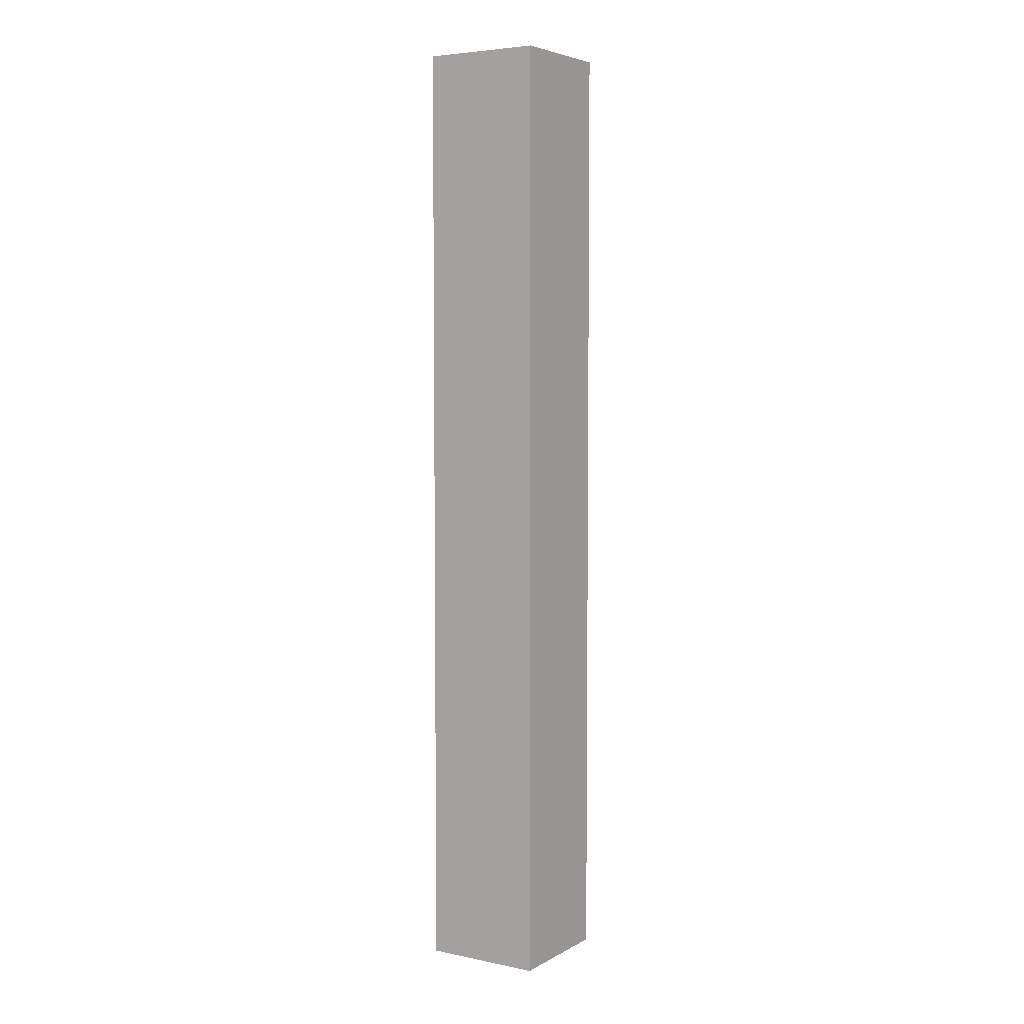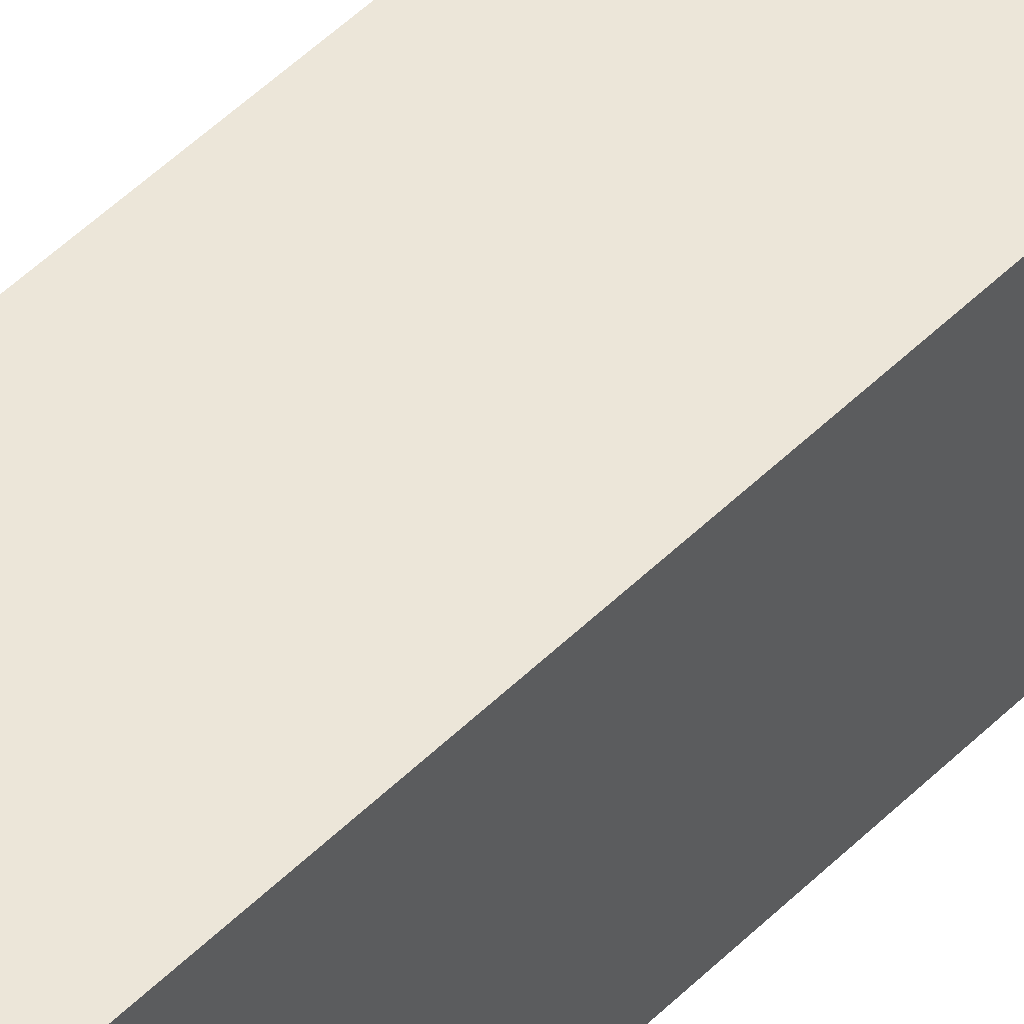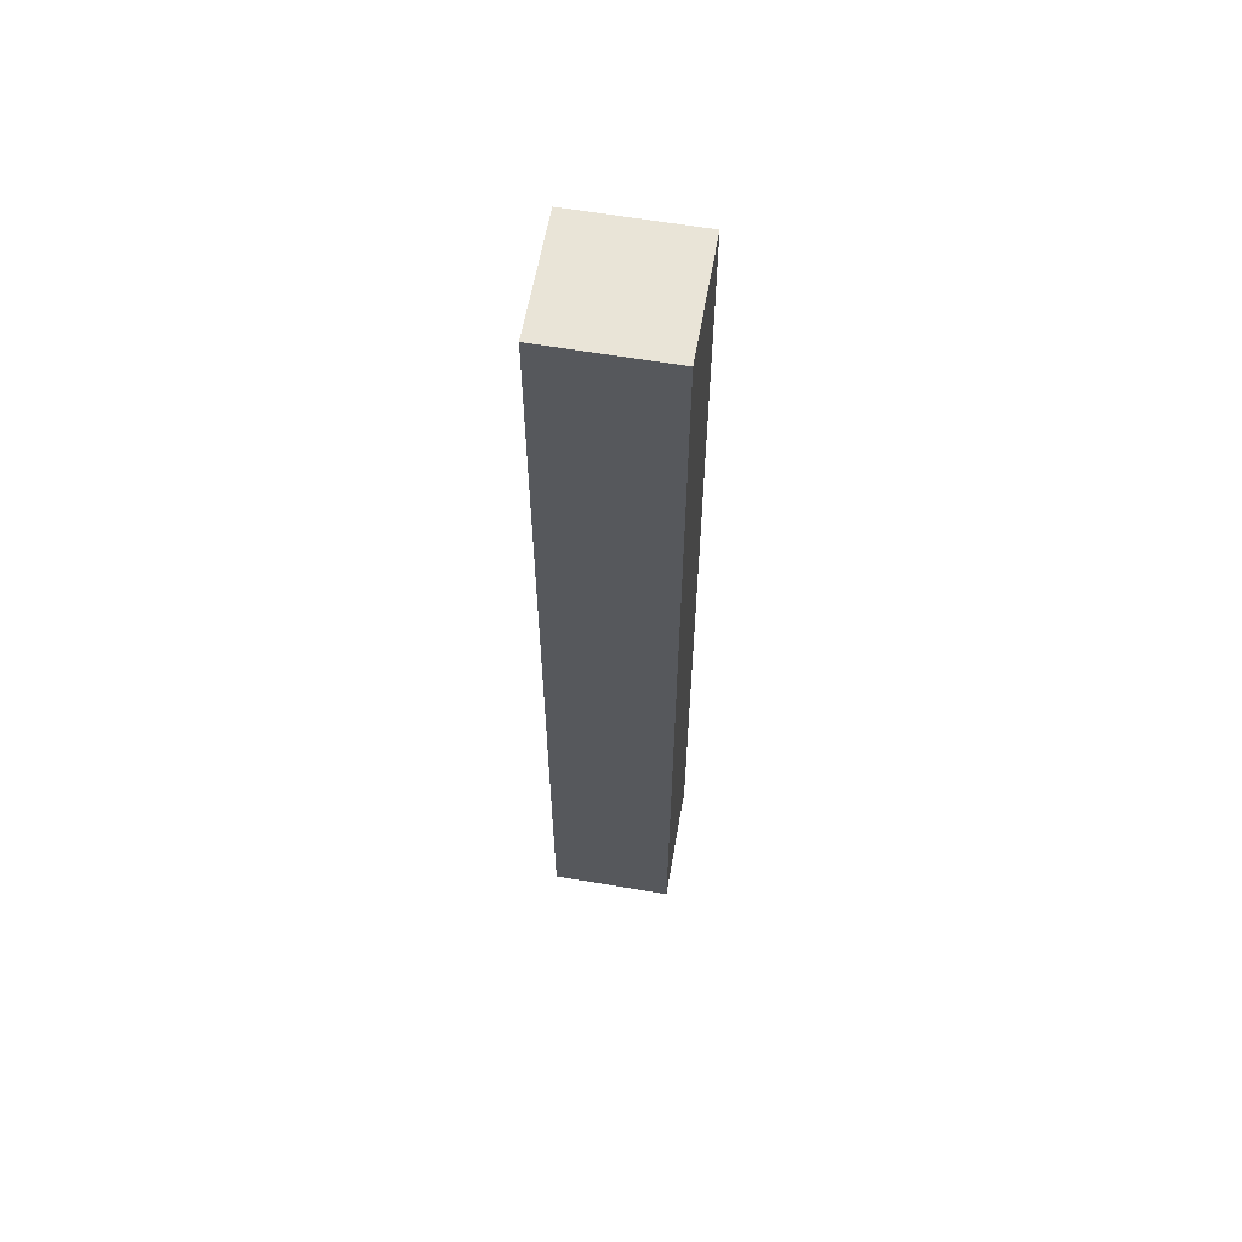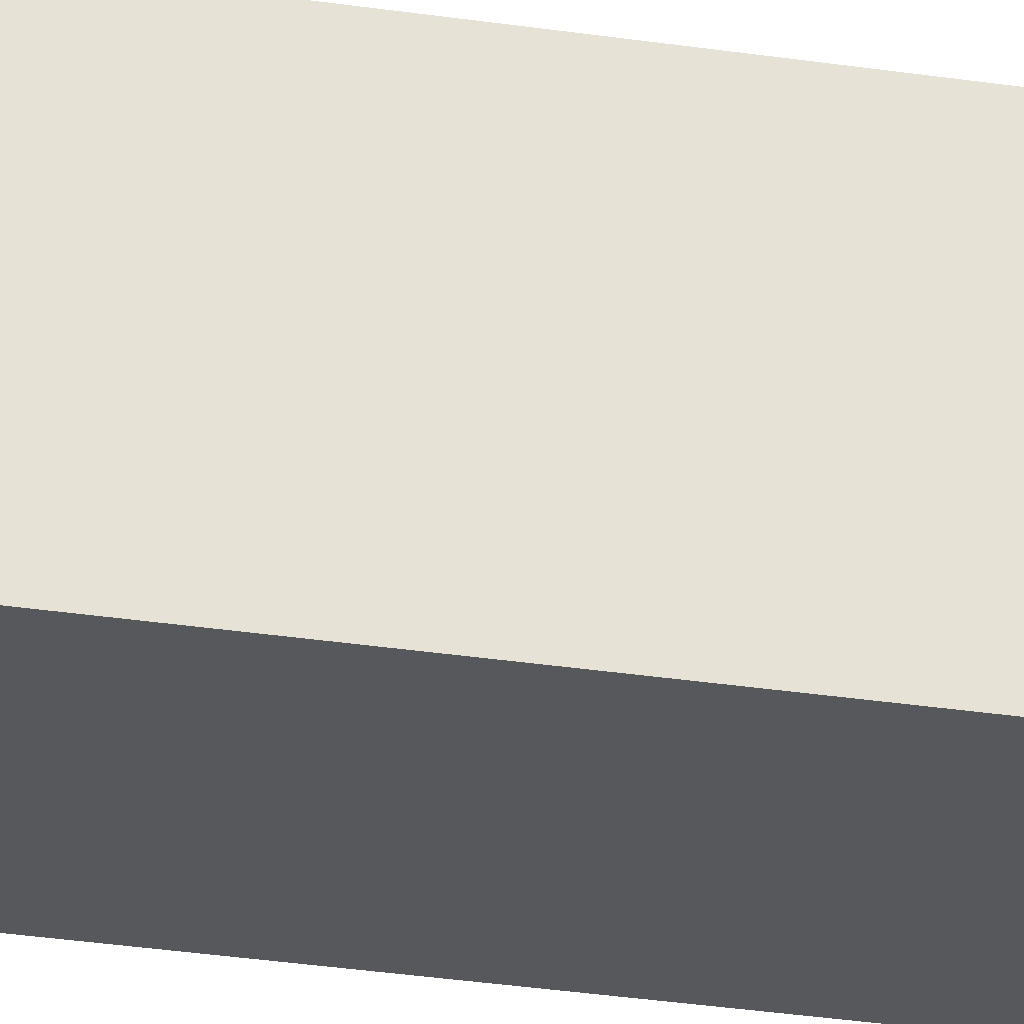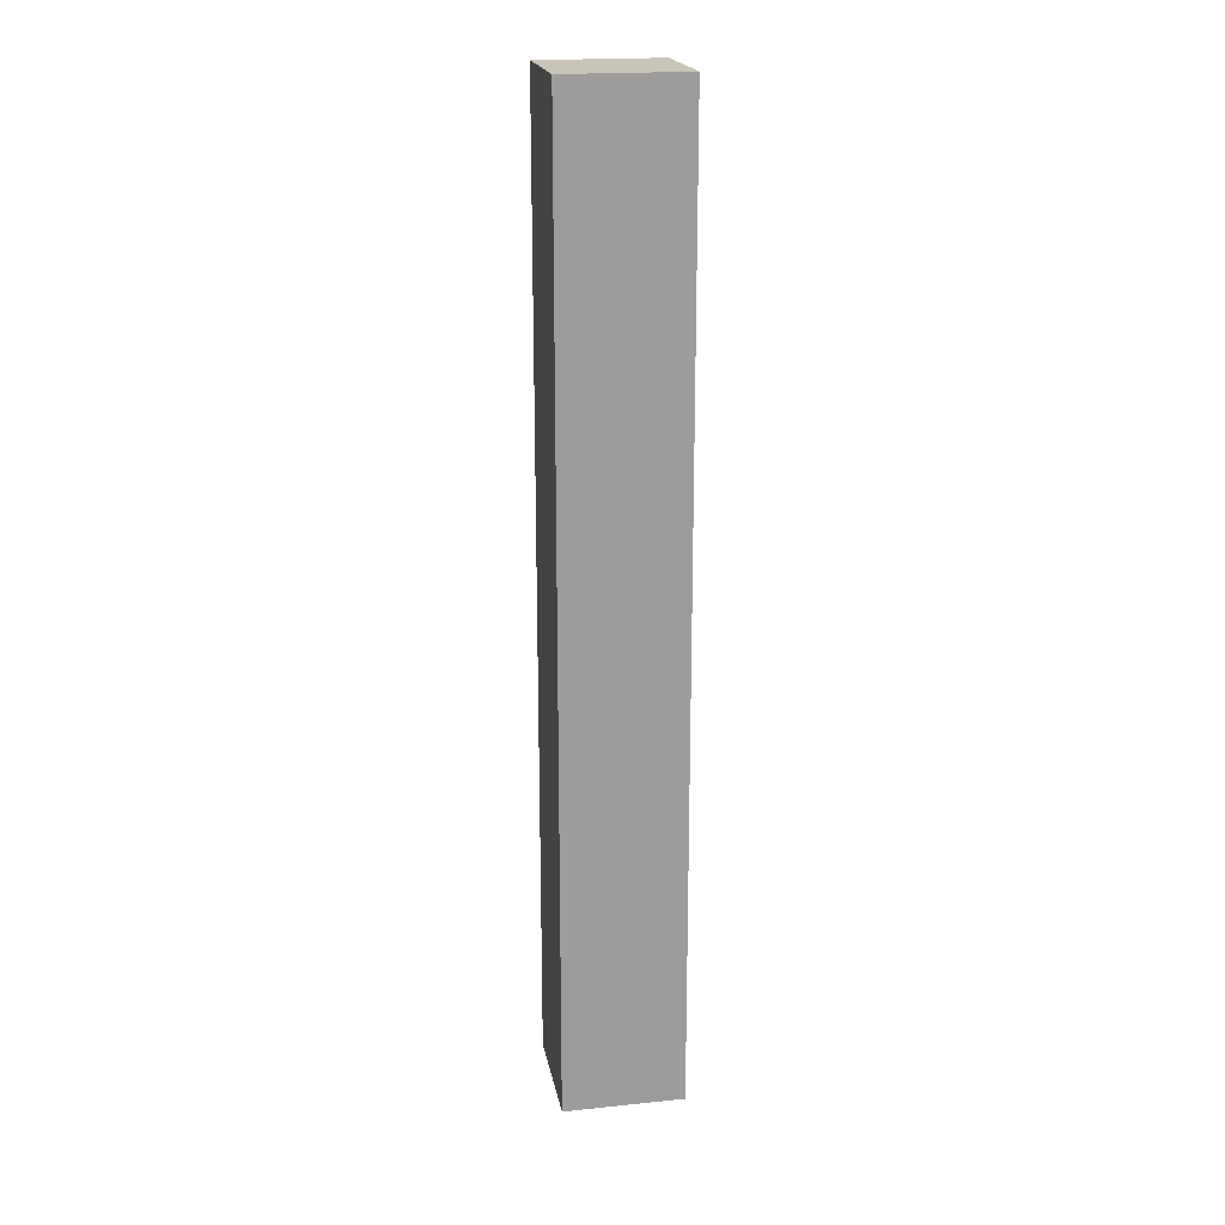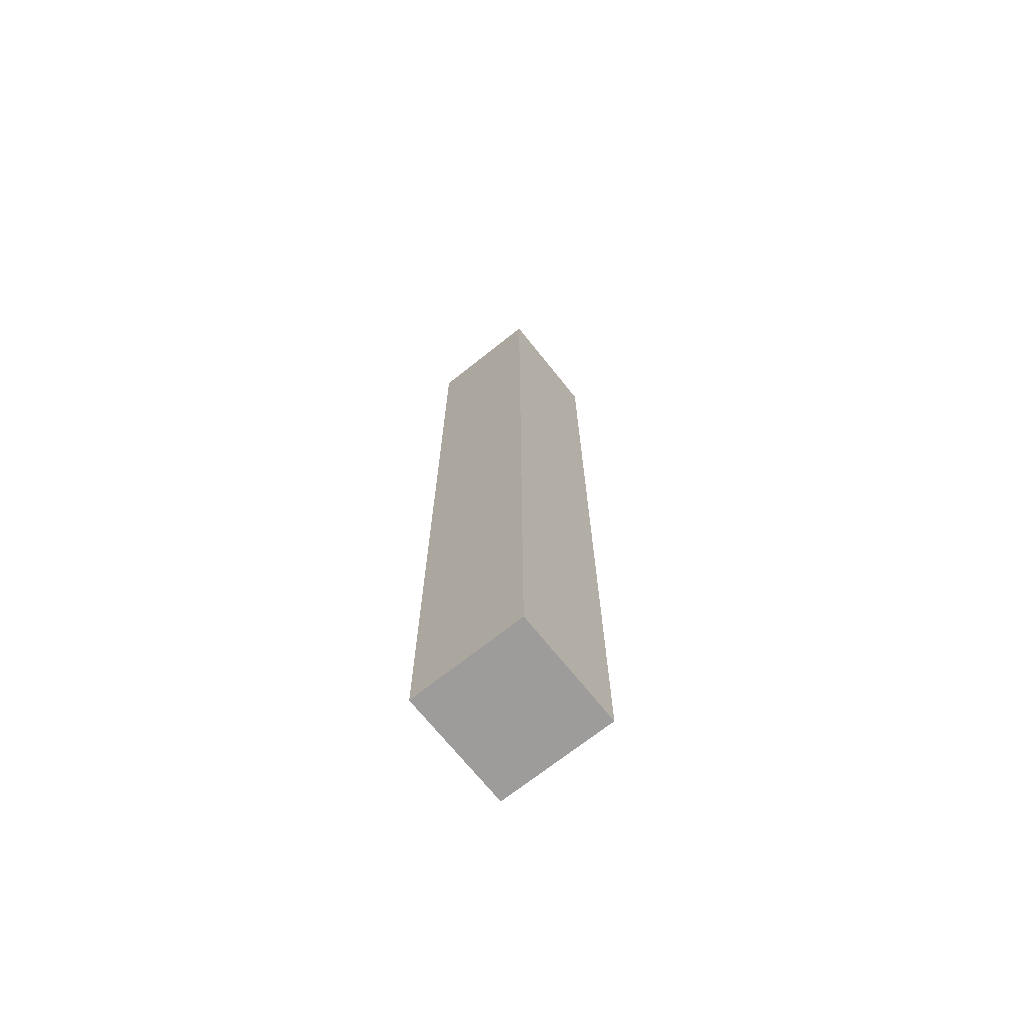
<metadata>
{"format":"obj","ext":"obj","renderer":"f3d","projection":"perspective","resolution":1024,"background":"white","views":[{"elev":5.0,"azim":-147.7,"up":"+Y"},{"elev":49.1,"azim":42.4,"up":"+Z"},{"elev":61.0,"azim":-170.0,"up":"+Y"},{"elev":-27.8,"azim":-103.5,"up":"+Z"},{"elev":20.1,"azim":-10.5,"up":"+Y"},{"elev":-70.1,"azim":38.6,"up":"+Y"}]}
</metadata>
<code>
v 0.16 -1.28 0.16
v 0.16 1.28 0.16
v -0.16 1.28 0.16
v -0.16 -1.28 0.16
v 0.16 -1.28 -0.16
v 0.16 1.28 -0.16
v -0.16 1.28 -0.16
v -0.16 -1.28 -0.16
f 5 6 2 1
f 7 8 4 3
f 6 7 3 2
f 8 7 6 5
f 4 8 5 1
f 1 2 3 4

</code>
